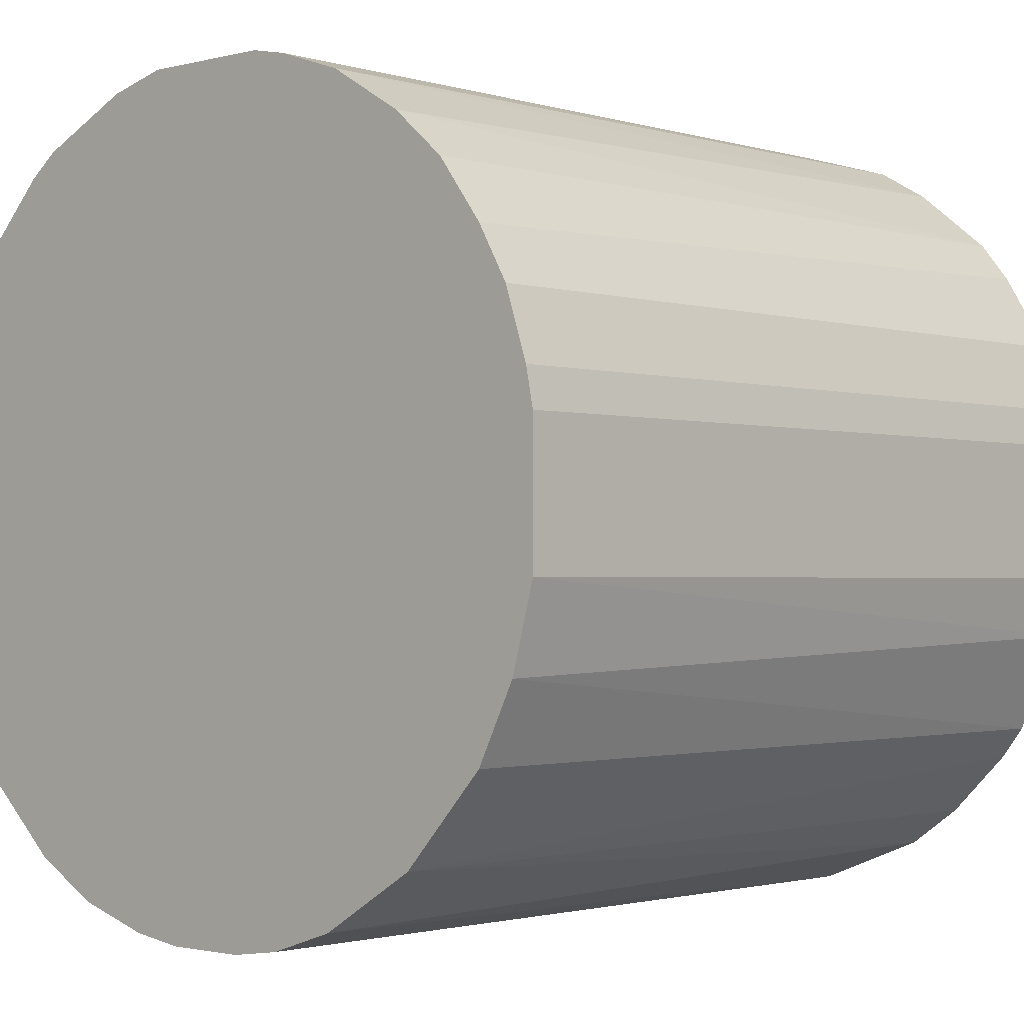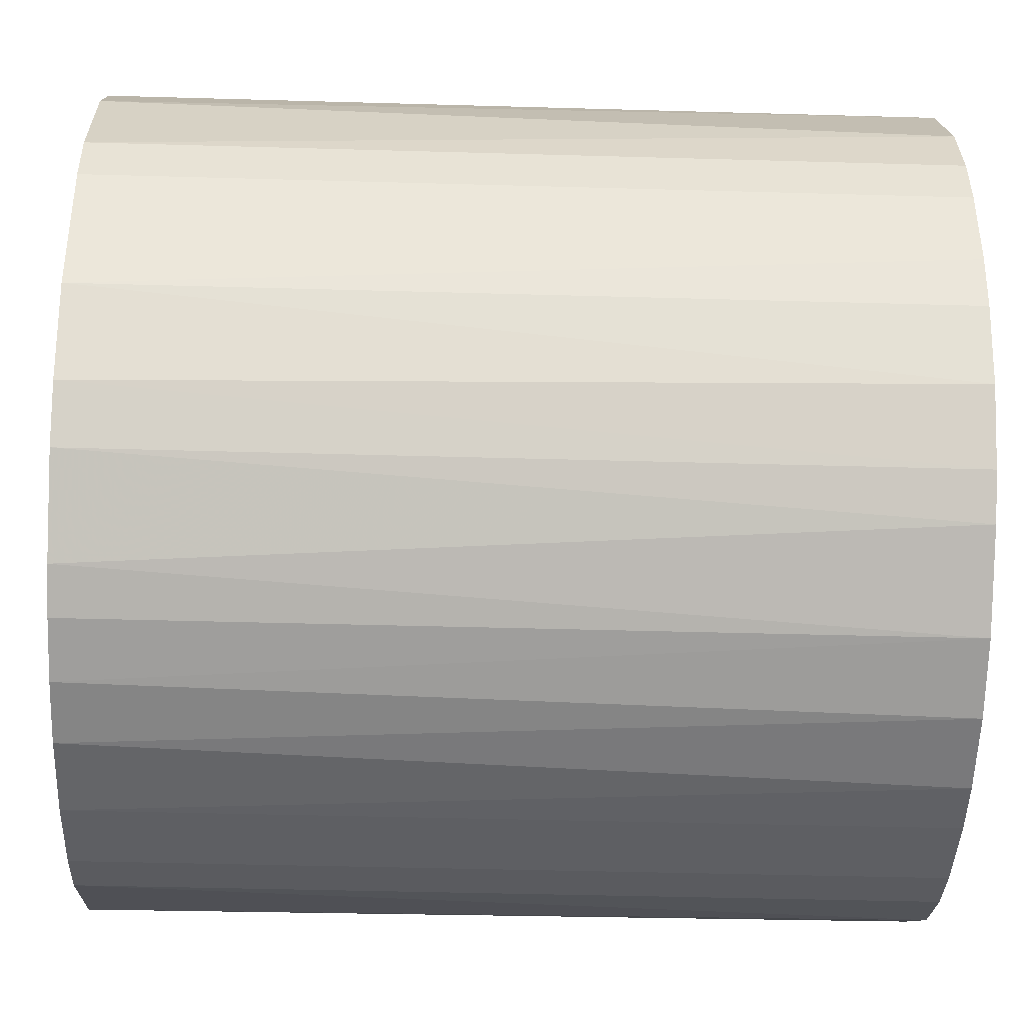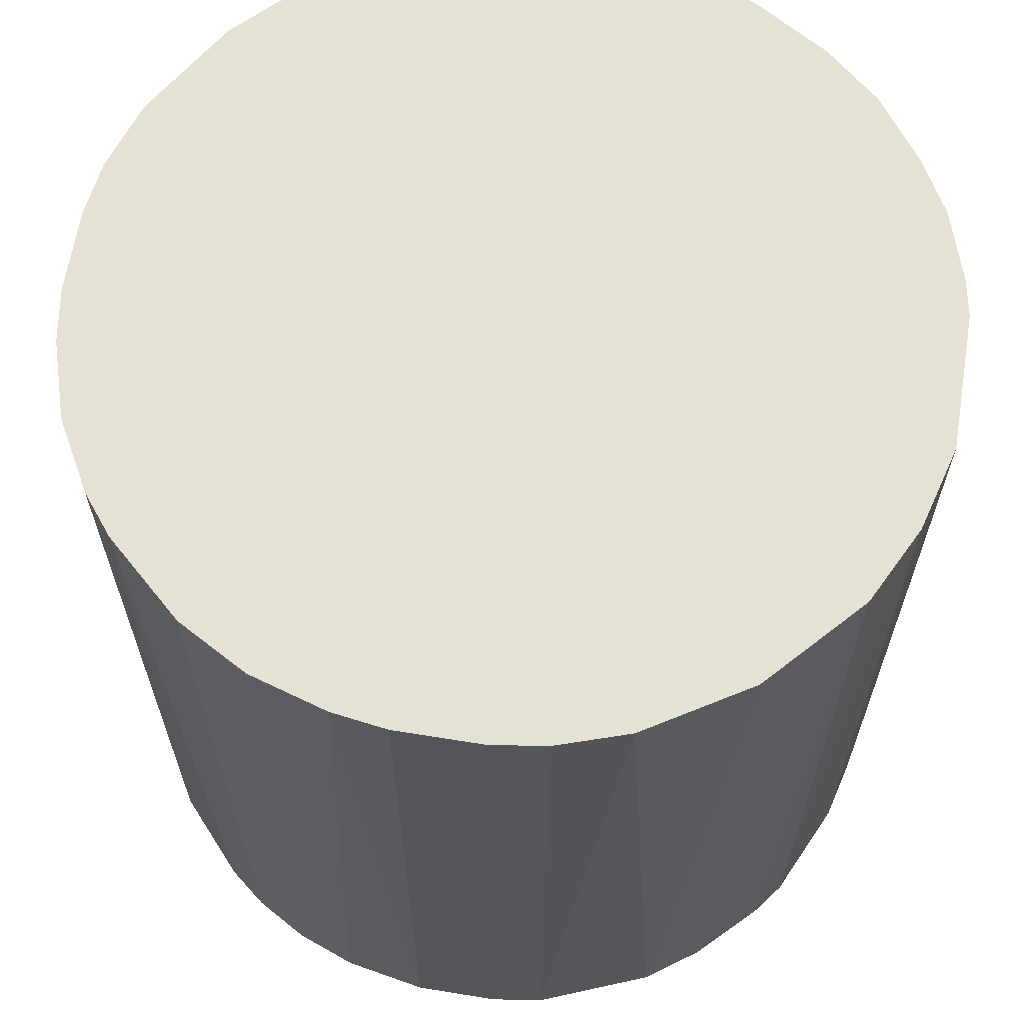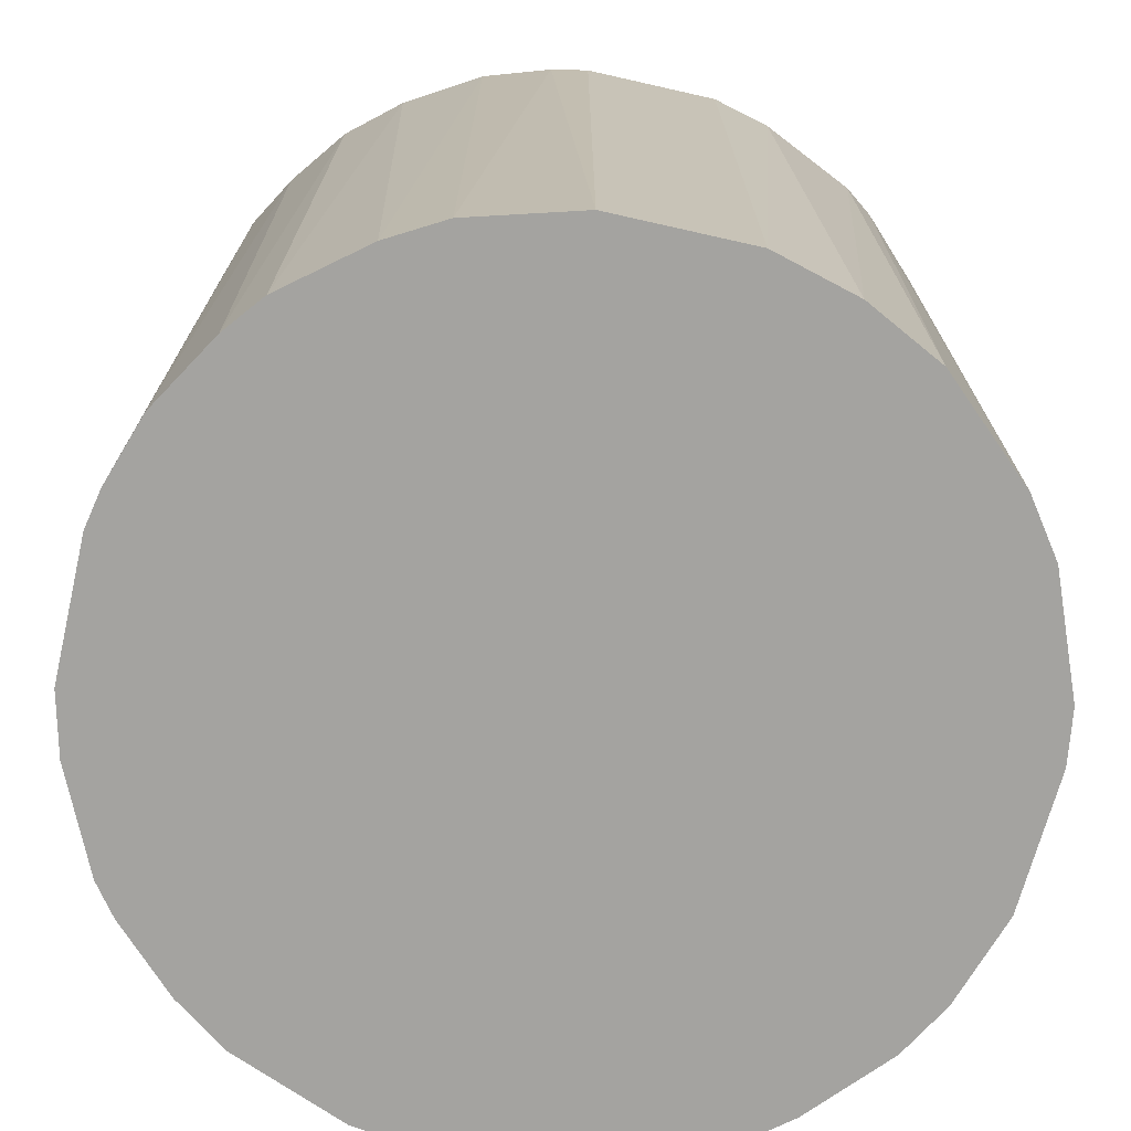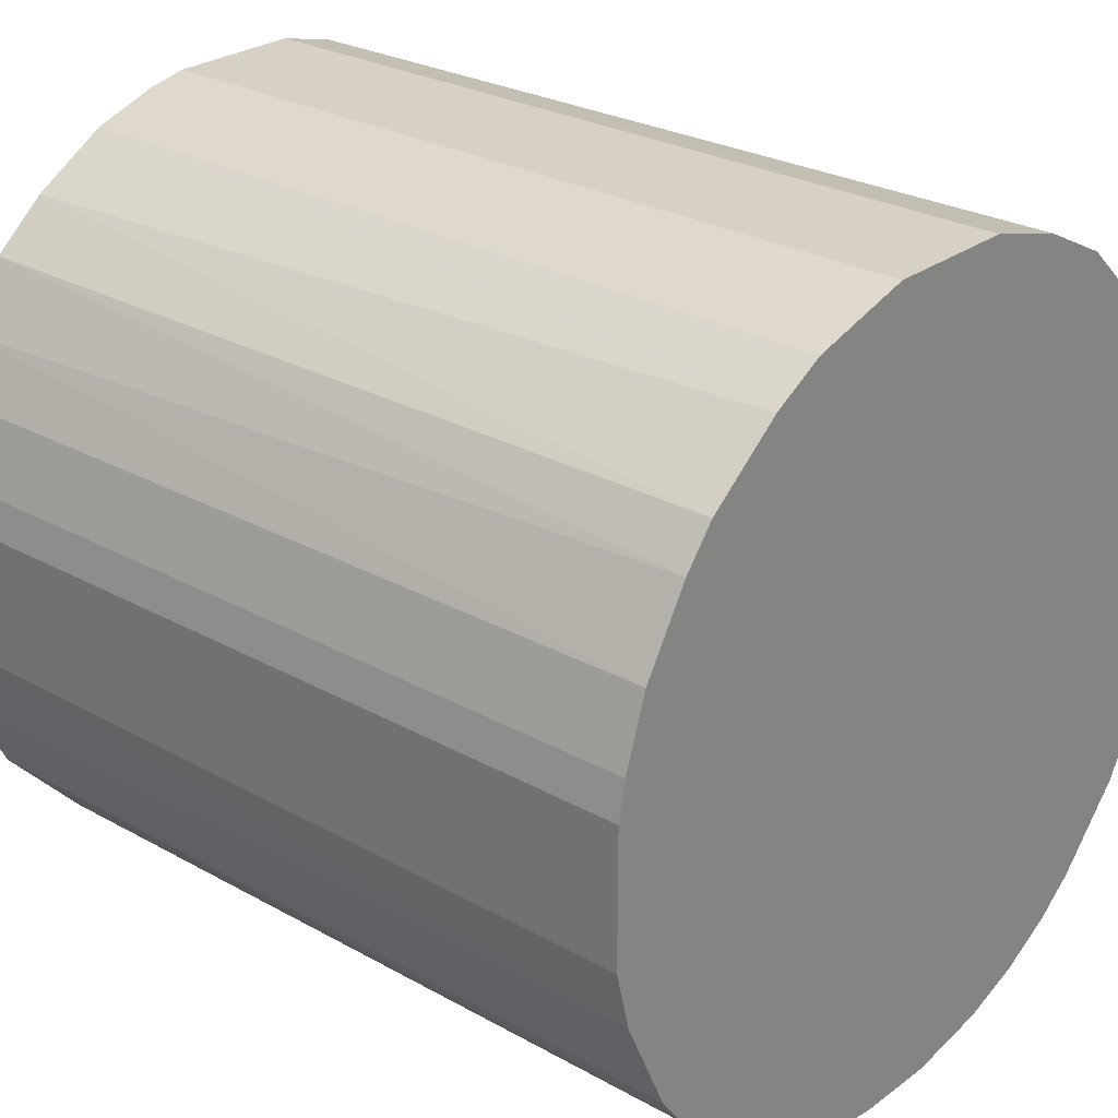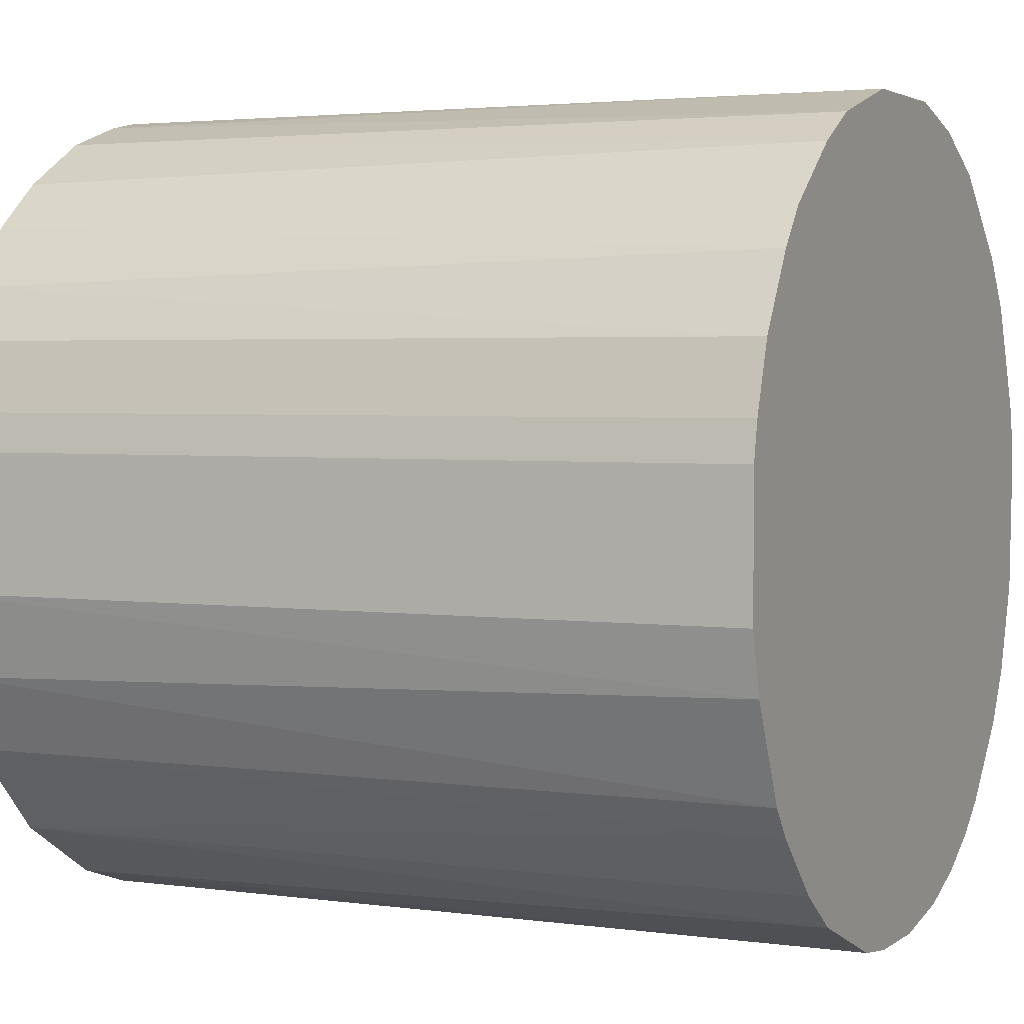
<metadata>
{"format":"obj","ext":"obj","renderer":"f3d","projection":"perspective","resolution":1024,"background":"white","views":[{"elev":-1.5,"azim":42.8,"up":"+Y"},{"elev":-41.1,"azim":-92.0,"up":"+Y"},{"elev":64.9,"azim":9.3,"up":"+Z"},{"elev":-73.0,"azim":167.3,"up":"+Z"},{"elev":26.8,"azim":131.1,"up":"+Y"},{"elev":3.0,"azim":115.5,"up":"+Y"}]}
</metadata>
<code>
o convex_0
v -0.02525 -0.005776 -0.02612
v 0.02556 0.004193 0.02612
v 0.02509 0.006567 0.02612
v 0.02509 0.006567 -0.02612
v -0.008151 0.02461 0.02612
v -0.002453 -0.02572 0.02612
v 0.01322 -0.0224 -0.02612
v 0.004194 0.02556 -0.02612
v -0.02572 -0.002448 0.02612
v -0.02002 0.01654 -0.02612
v -0.0148 -0.02145 -0.02612
v 0.02177 -0.01432 0.02612
v 0.01559 0.02081 0.02612
v -0.01955 -0.01717 0.02612
v 0.02461 -0.00815 -0.02612
v -0.02382 0.01037 0.02612
v 0.01891 0.01796 -0.02612
v -0.002453 -0.02572 -0.02612
v 0.01037 -0.02382 0.02612
v -0.009572 0.02414 -0.02612
v -0.02525 0.006091 -0.02612
v 0.004194 0.02556 0.02612
v -0.01622 0.02034 0.02612
v -0.01053 -0.02382 0.02612
v -0.02335 -0.01147 -0.02612
v 0.02556 -0.00435 0.02612
v 0.02177 0.01416 0.02612
v 0.01084 0.02366 -0.02612
v 0.02034 -0.01622 -0.02612
v 0.006092 -0.02524 -0.02612
v -0.02382 -0.01052 0.02612
v 0.01654 -0.02002 0.02612
v -0.004351 0.02556 -0.02612
v 0.02556 -0.00435 -0.02612
v 0.02366 0.01084 -0.02612
v -0.007674 -0.02476 -0.02612
v 0.002768 -0.02572 0.02612
v -0.01432 0.02176 -0.02612
v -0.02145 -0.0148 -0.02612
v -0.02525 0.006091 0.02612
v 0.01084 0.02366 0.02612
v -0.02002 0.01654 0.02612
v -0.02239 0.01322 -0.02612
v -0.004351 0.02556 0.02612
v -0.02572 0.002768 -0.02612
v -0.0148 -0.02145 0.02612
v 0.02414 -0.009575 0.02612
v 0.02177 -0.01432 -0.02612
v -0.01432 0.02176 0.02612
v 0.01891 0.01796 0.02612
v -0.01717 -0.01954 -0.02612
v 0.01417 0.02176 -0.02612
v 0.02556 0.004193 -0.02612
v 0.01654 -0.02002 -0.02612
v 0.02366 0.01084 0.02612
v -0.005777 -0.02524 0.02612
v 0.02082 0.01559 -0.02612
v -0.01148 -0.02334 -0.02612
v -0.02145 -0.0148 0.02612
v 0.006569 0.02508 0.02612
v 0.006092 -0.02524 0.02612
v -0.02525 -0.005776 0.02612
v 0.002768 -0.02572 -0.02612
v -0.02572 0.002768 0.02612
f 40 45 64
f 3 2 4
f 2 3 5
f 2 5 6
f 1 4 7
f 4 1 8
f 6 5 9
f 8 1 10
f 1 7 11
f 2 6 12
f 5 3 13
f 6 9 14
f 7 4 15
f 9 5 16
f 4 8 17
f 11 7 18
f 12 6 19
f 8 10 20
f 10 1 21
f 5 13 22
f 16 5 23
f 6 14 24
f 1 11 25
f 2 12 26
f 13 3 27
f 17 8 28
f 7 15 29
f 18 7 30
f 7 19 30
f 14 9 31
f 1 25 31
f 12 19 32
f 19 7 32
f 29 12 32
f 20 5 33
f 8 20 33
f 22 8 33
f 15 4 34
f 2 26 34
f 26 15 34
f 3 4 35
f 4 17 35
f 11 18 36
f 6 18 37
f 19 6 37
f 20 10 38
f 10 23 38
f 25 11 39
f 9 16 40
f 16 21 40
f 22 13 41
f 16 23 42
f 23 10 42
f 10 21 43
f 21 16 43
f 42 10 43
f 16 42 43
f 5 22 44
f 33 5 44
f 22 33 44
f 1 9 45
f 21 1 45
f 40 21 45
f 24 14 46
f 26 12 47
f 15 26 47
f 12 29 48
f 29 15 48
f 47 12 48
f 15 47 48
f 5 20 49
f 23 5 49
f 20 38 49
f 38 23 49
f 17 13 50
f 13 27 50
f 39 11 51
f 14 39 51
f 11 46 51
f 46 14 51
f 13 17 52
f 17 28 52
f 41 13 52
f 28 41 52
f 4 2 53
f 2 34 53
f 34 4 53
f 7 29 54
f 32 7 54
f 29 32 54
f 27 3 55
f 3 35 55
f 35 27 55
f 18 6 56
f 6 24 56
f 36 18 56
f 24 36 56
f 35 17 57
f 27 35 57
f 17 50 57
f 50 27 57
f 11 36 58
f 36 24 58
f 46 11 58
f 24 46 58
f 14 31 59
f 31 25 59
f 39 14 59
f 25 39 59
f 8 22 60
f 28 8 60
f 22 41 60
f 41 28 60
f 30 19 61
f 19 37 61
f 37 30 61
f 9 1 62
f 1 31 62
f 31 9 62
f 18 30 63
f 37 18 63
f 30 37 63
f 9 40 64
f 45 9 64

</code>
